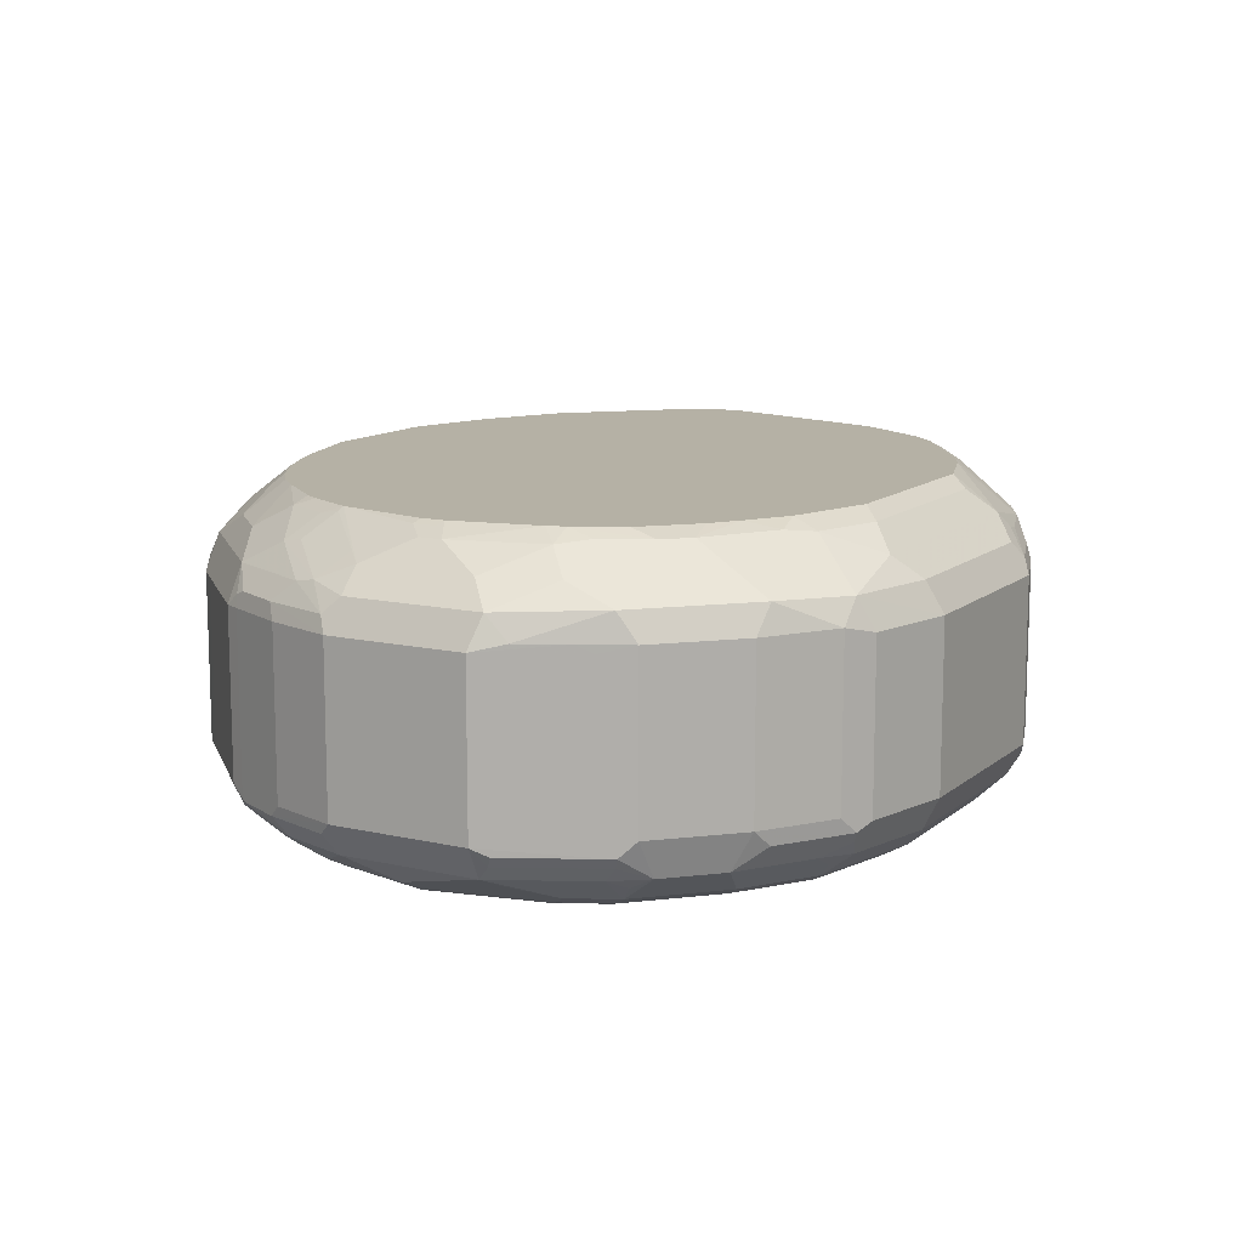
<metadata>
{"format":"obj","ext":"obj","renderer":"f3d","projection":"perspective","resolution":1024,"background":"white","views":[{"elev":11.9,"azim":-60.9,"up":"+Y"}]}
</metadata>
<code>
v -0.554 0.502 0.3289
v -0.5597 0.5251 0.3174
v -0.629 0.5251 0.3001
v -0.6233 0.502 0.3116
v -0.554 0.3809 0.3289
v -0.3982 0.502 0.3289
v -0.577 0.5424 0.3001
v -0.404 0.5251 0.3174
v -0.6117 0.5598 0.2654
v -0.6838 0.528 0.2683
v -0.6463 0.5078 0.3001
v -0.6233 0.3809 0.3116
v -0.6348 0.3751 0.3058
v -0.6233 0.3578 0.3001
v -0.554 0.3578 0.3174
v -0.3982 0.3809 0.3289
v -0.3463 0.502 0.3116
v -0.3405 0.5136 0.3058
v -0.3924 0.5136 0.3231
v -0.5597 0.5598 0.2827
v -0.3867 0.5424 0.3001
v -0.3752 0.5309 0.3058
v -0.6029 0.5683 0.2512
v -0.6117 0.5683 0.2482
v -0.6319 0.5626 0.251
v -0.6838 0.5626 0.2164
v -0.7011 0.5626 0.1991
v -0.7011 0.528 0.251
v -0.6982 0.5078 0.2654
v -0.6463 0.3866 0.3001
v -0.6319 0.3679 0.303
v -0.6867 0.3751 0.2712
v -0.6405 0.3636 0.2943
v -0.6492 0.3593 0.2856
v -0.6319 0.3506 0.2856
v -0.6233 0.3398 0.277
v -0.6059 0.3405 0.2827
v -0.5367 0.3405 0.3001
v -0.3982 0.3578 0.3174
v -0.3896 0.3722 0.3246
v -0.3376 0.3722 0.3073
v -0.3463 0.3809 0.3116
v -0.3116 0.502 0.2943
v -0.3095 0.5194 0.2899
v -0.3073 0.528 0.2856
v -0.3593 0.528 0.303
v -0.5468 0.5683 0.2698
v -0.551 0.5683 0.2684
v -0.404 0.5598 0.2827
v -0.3433 0.5683 0.2525
v -0.3952 0.5683 0.2698
v -0.6435 0.5683 0.2281
v -0.6637 0.5683 0.2135
v -0.6725 0.5683 0.2051
v -0.6898 0.5683 0.1878
v -0.6983 0.5683 0.1789
v -0.7156 0.5683 0.1443
v -0.7184 0.5626 0.1644
v -0.7156 0.5598 0.1788
v -0.7358 0.5453 0.1818
v -0.7531 0.528 0.1991
v -0.7358 0.528 0.2164
v -0.7156 0.5078 0.2481
v -0.6982 0.3866 0.2654
v -0.7011 0.3593 0.251
v -0.6925 0.3636 0.2597
v -0.6146 0.3333 0.2683
v -0.6752 0.3398 0.2423
v -0.5453 0.3333 0.2856
v -0.5367 0.3289 0.277
v -0.4156 0.3405 0.3001
v -0.3463 0.3578 0.3001
v -0.3116 0.3809 0.2943
v -0.2338 0.3722 0.2554
v -0.2749 0.5194 0.2726
v -0.2424 0.502 0.2597
v -0.2727 0.528 0.2683
v -0.29 0.5626 0.2337
v -0.3247 0.5626 0.251
v -0.3275 0.5683 0.2453
v -0.7186 0.5683 0.1355
v -0.7329 0.5598 0.1442
v -0.7501 0.5424 0.1616
v -0.7501 0.5078 0.2135
v -0.7329 0.5078 0.2308
v -0.7848 0.5251 0.1269
v -0.7848 0.5078 0.1442
v -0.7675 0.5078 0.1788
v -0.7156 0.3866 0.2481
v -0.7358 0.3593 0.2164
v -0.6059 0.3289 0.2597
v -0.6665 0.3333 0.2337
v -0.7098 0.3398 0.2077
v -0.4156 0.3289 0.277
v -0.3636 0.3289 0.2597
v -0.3116 0.3405 0.2654
v -0.2771 0.3578 0.2654
v -0.251 0.3549 0.2467
v -0.2251 0.3679 0.2445
v -0.2193 0.3809 0.2481
v -0.2193 0.502 0.2481
v -0.2294 0.5107 0.251
v -0.2207 0.528 0.2337
v -0.2554 0.5453 0.2337
v -0.3169 0.5683 0.2393
v -0.2381 0.5626 0.1991
v -0.2435 0.5683 0.1904
v -0.7199 0.5683 0.1313
v -0.7501 0.5598 0.07502
v -0.7675 0.5424 0.1096
v -0.7617 0.502 0.1904
v -0.756 0.4963 0.2019
v -0.7501 0.3866 0.2135
v -0.7329 0.3866 0.2308
v -0.7848 0.5251 0.0231
v -0.7964 0.502 0.1212
v -0.756 0.3751 0.2019
v -0.7531 0.3679 0.1991
v -0.7501 0.3578 0.1904
v -0.7358 0.3506 0.1991
v -0.7271 0.3398 0.1904
v -0.6578 0.3289 0.2251
v -0.7011 0.3333 0.1991
v -0.6752 0.3289 0.2077
v -0.3116 0.3289 0.2423
v -0.2944 0.3333 0.2445
v -0.2857 0.3376 0.2467
v -0.1991 0.3549 0.212
v -0.1847 0.3809 0.2135
v -0.1847 0.502 0.2135
v -0.1688 0.528 0.1818
v -0.2207 0.5626 0.1818
v -0.2229 0.567 0.1731
v -0.2236 0.5683 0.1704
v -0.7331 0.5683 0.0662
v -0.7386 0.5655 0.06343
v -0.7501 0.5598 0.05767
v -0.7675 0.5424 0.0231
v -0.7905 0.5136 0.01158
v -0.7964 0.502 0.01734
v -0.7733 0.5309 -0.005765
v -0.7964 0.3809 0.1212
v -0.7905 0.3751 0.1327
v -0.7877 0.3679 0.1298
v -0.7675 0.3578 0.1558
v -0.7444 0.3398 0.1558
v -0.7358 0.3333 0.1472
v -0.7184 0.3333 0.1818
v -0.7098 0.3289 0.1731
v -0.2597 0.3289 0.2077
v -0.2424 0.3333 0.2099
v -0.2338 0.3376 0.212
v -0.1991 0.3376 0.1774
v -0.1818 0.3549 0.1947
v -0.1674 0.3809 0.1962
v -0.1674 0.502 0.1962
v -0.1602 0.5107 0.1818
v -0.1256 0.5107 0.1298
v -0.1328 0.5251 0.1212
v -0.1674 0.5598 0.1038
v -0.1862 0.5626 0.1298
v -0.1901 0.5683 0.1212
v -0.7331 0.5683 0.04891
v -0.7386 0.5655 0.04615
v -0.7182 0.5683 -0.02086
v -0.756 0.5482 0.01158
v -0.7703 0.528 -0.02161
v -0.7733 0.5136 -0.04039
v -0.7964 0.3809 0.01734
v -0.779 0.502 -0.03457
v -0.7386 0.5482 -0.04039
v -0.7358 0.5453 -0.05624
v -0.792 0.3722 0.008697
v -0.7848 0.3578 0.1212
v -0.7703 0.3506 0.1298
v -0.7531 0.3333 0.06055
v -0.7444 0.3289 0.05191
v -0.7271 0.3289 0.1385
v -0.2251 0.3289 0.1731
v -0.2251 0.3333 0.1926
v -0.2078 0.3333 0.1753
v -0.1645 0.3376 0.1255
v -0.1732 0.3636 0.1904
v -0.127 0.3694 0.1269
v -0.1645 0.3722 0.1861
v -0.1328 0.3809 0.1442
v -0.1328 0.502 0.1442
v -0.1212 0.502 0.1212
v -0.1082 0.5107 0.0779
v -0.1147 0.5194 0.08654
v -0.1256 0.528 0.09518
v -0.1328 0.5424 0.0692
v -0.1501 0.5598 0.05191
v -0.1827 0.5683 0.1038
v -0.1889 0.5683 0.1185
v -0.7009 0.5683 -0.05549
v -0.7184 0.5626 -0.0389
v -0.7213 0.5655 -0.02305
v -0.7358 0.528 -0.09087
v -0.7733 0.502 -0.04616
v -0.756 0.5136 -0.07496
v -0.756 0.502 -0.08078
v -0.779 0.3809 -0.03457
v -0.7747 0.3722 -0.04327
v -0.7011 0.5626 -0.07352
v -0.7011 0.5453 -0.1082
v -0.7848 0.3578 0.01734
v -0.7675 0.3578 -0.03457
v -0.7675 0.3405 0.05191
v -0.756 0.3347 0.05191
v -0.7271 0.3289 -0.01729
v -0.2078 0.3289 0.1558
v -0.1732 0.3333 0.1233
v -0.1616 0.3347 0.1096
v -0.127 0.352 0.07502
v -0.1155 0.3578 0.06343
v -0.1097 0.3694 0.07502
v -0.1212 0.3809 0.1212
v -0.1299 0.3722 0.1341
v -0.1039 0.502 0.0692
v -0.1039 0.5194 0.01734
v -0.1082 0.528 0.02598
v -0.1155 0.5251 0.0692
v -0.1097 0.5309 0.01734
v -0.1445 0.5683 -0.02029
v -0.6925 0.5683 -0.06811
v -0.7501 0.502 -0.09231
v -0.7531 0.5107 -0.08222
v -0.6492 0.528 -0.1774
v -0.7156 0.502 -0.1269
v -0.7733 0.3809 -0.04616
v -0.756 0.3809 -0.08078
v -0.7574 0.3722 -0.0779
v -0.6609 0.5683 -0.1053
v -0.6665 0.5453 -0.1428
v -0.7501 0.3405 -0.01729
v -0.7487 0.3549 -0.06056
v -0.7329 0.3405 -0.05192
v -0.7293 0.3333 -0.03457
v -0.7098 0.3289 -0.05192
v -0.1732 0.3289 0.1038
v -0.1443 0.3347 0.04039
v -0.1328 0.3405 0.02886
v -0.1155 0.3578 -0.05768
v -0.1039 0.3809 0.0692
v -0.1039 0.502 -0.05192
v -0.1155 0.5251 -0.05192
v -0.1445 0.5683 -0.04587
v -0.7501 0.3809 -0.09231
v -0.6492 0.5107 -0.1861
v -0.6636 0.502 -0.1789
v -0.6809 0.502 -0.1616
v -0.6146 0.5453 -0.1774
v -0.5886 0.5424 -0.1962
v -0.6319 0.528 -0.1861
v -0.6233 0.5194 -0.1969
v -0.7156 0.3809 -0.1269
v -0.7141 0.3549 -0.1125
v -0.6435 0.5683 -0.1227
v -0.6319 0.5626 -0.1428
v -0.7141 0.3376 -0.0779
v -0.7119 0.3333 -0.0692
v -0.6946 0.3333 -0.08655
v -0.6773 0.3333 -0.1038
v -0.6233 0.3289 -0.1385
v -0.1559 0.3289 0.03463
v -0.1443 0.3347 -0.01153
v -0.1328 0.3405 -0.02305
v -0.1328 0.3578 -0.09231
v -0.1155 0.3751 -0.07496
v -0.1039 0.3809 -0.05192
v -0.1501 0.3405 -0.07496
v -0.1645 0.3376 -0.09519
v -0.153 0.3434 -0.08943
v -0.1385 0.502 -0.1212
v -0.1097 0.5078 -0.06344
v -0.1126 0.515 -0.06056
v -0.1256 0.5215 -0.08655
v -0.1299 0.5237 -0.09519
v -0.1299 0.5323 -0.0779
v -0.1472 0.5237 -0.1298
v -0.1618 0.5683 -0.07226
v -0.6968 0.3549 -0.1298
v -0.6636 0.3809 -0.1789
v -0.5886 0.5194 -0.2142
v -0.5453 0.5107 -0.238
v -0.5367 0.502 -0.2423
v -0.5367 0.3809 -0.2423
v -0.629 0.3809 -0.1962
v -0.6405 0.3809 -0.1904
v -0.6809 0.3809 -0.1616
v -0.5886 0.5683 -0.1593
v -0.5627 0.528 -0.2207
v -0.6146 0.528 -0.1948
v -0.5367 0.5598 -0.1962
v -0.6795 0.3549 -0.1471
v -0.6285 0.5683 -0.1347
v -0.6233 0.5683 -0.1389
v -0.6795 0.3376 -0.1125
v -0.6427 0.3333 -0.1385
v -0.6059 0.3289 -0.1558
v -0.1559 0.3289 -0.01729
v -0.1732 0.3289 -0.0692
v -0.1328 0.3751 -0.1096
v -0.1645 0.3549 -0.1471
v -0.1501 0.3578 -0.1269
v -0.1385 0.3809 -0.1212
v -0.1818 0.3376 -0.1298
v -0.1443 0.5078 -0.1327
v -0.1501 0.4963 -0.1442
v -0.1674 0.4963 -0.1616
v -0.1645 0.5237 -0.1471
v -0.2165 0.5583 -0.1471
v -0.2175 0.5683 -0.1288
v -0.6535 0.3722 -0.1817
v -0.6578 0.3636 -0.1731
v -0.6622 0.3549 -0.1644
v -0.6081 0.3636 -0.2034
v -0.554 0.5194 -0.2315
v -0.4674 0.5194 -0.2489
v -0.4587 0.5107 -0.2553
v -0.4501 0.502 -0.2597
v -0.5425 0.3694 -0.2366
v -0.4501 0.3809 -0.2597
v -0.5562 0.5683 -0.1735
v -0.4847 0.5424 -0.2308
v -0.5367 0.5683 -0.1809
v -0.4674 0.5683 -0.2006
v -0.4674 0.5598 -0.2135
v -0.6449 0.3376 -0.1471
v -0.6254 0.3333 -0.1558
v -0.6117 0.3347 -0.1673
v -0.5713 0.3289 -0.1731
v -0.1905 0.3289 -0.1038
v -0.1501 0.3751 -0.1442
v -0.1674 0.3751 -0.1616
v -0.1991 0.3376 -0.1471
v -0.1991 0.3549 -0.1817
v -0.1847 0.3751 -0.1789
v -0.1443 0.3866 -0.1327
v -0.2078 0.3289 -0.1212
v -0.1847 0.4963 -0.1789
v -0.1991 0.5237 -0.1817
v -0.2251 0.5432 -0.1731
v -0.2338 0.567 -0.1471
v -0.2348 0.5683 -0.1461
v -0.6463 0.3694 -0.1846
v -0.6102 0.3549 -0.1991
v -0.6275 0.3376 -0.1644
v -0.4501 0.5251 -0.2481
v -0.3809 0.502 -0.2597
v -0.4559 0.3694 -0.2539
v -0.4444 0.3578 -0.2481
v -0.5309 0.3578 -0.2308
v -0.3809 0.3809 -0.2597
v -0.3463 0.5424 -0.2308
v -0.3678 0.5683 -0.2006
v -0.3636 0.5598 -0.2135
v -0.593 0.3376 -0.1817
v -0.577 0.3347 -0.1846
v -0.5193 0.3289 -0.1904
v -0.2251 0.3289 -0.1385
v -0.2165 0.3376 -0.1644
v -0.2193 0.3578 -0.1962
v -0.202 0.3751 -0.1962
v -0.202 0.4963 -0.1962
v -0.2136 0.5078 -0.202
v -0.2078 0.5194 -0.1904
v -0.251 0.5237 -0.2164
v -0.2597 0.5605 -0.1731
v -0.2944 0.5683 -0.1779
v -0.5944 0.352 -0.202
v -0.3809 0.5251 -0.2481
v -0.2944 0.5251 -0.2308
v -0.2944 0.502 -0.2423
v -0.4444 0.3405 -0.2308
v -0.3752 0.3578 -0.2481
v -0.5136 0.3405 -0.2135
v -0.5251 0.3347 -0.202
v -0.5655 0.3405 -0.1962
v -0.2944 0.3809 -0.2423
v -0.2886 0.3578 -0.2308
v -0.3463 0.5605 -0.2077
v -0.2771 0.5432 -0.2077
v -0.2684 0.5323 -0.2164
v -0.356 0.5683 -0.198
v -0.4501 0.3289 -0.2077
v -0.2424 0.3289 -0.1558
v -0.2857 0.3376 -0.1991
v -0.2712 0.3405 -0.1962
v -0.2712 0.3751 -0.2308
v -0.2597 0.3809 -0.2251
v -0.2597 0.502 -0.2251
v -0.2828 0.5078 -0.2366
v -0.2771 0.5172 -0.2294
v -0.2944 0.5605 -0.1904
v -0.3041 0.5683 -0.1814
v -0.2857 0.515 -0.2337
v -0.2712 0.4963 -0.2308
v -0.3924 0.3405 -0.2308
v -0.4559 0.3347 -0.2192
v -0.2914 0.3434 -0.2106
v -0.3059 0.3405 -0.2135
v -0.3982 0.3289 -0.2077
v -0.3116 0.3289 -0.1904
f 244 269 304
f 241 266 242
f 240 264 265
f 242 302 267
f 240 263 264
f 242 267 268
f 242 268 243
f 242 266 302
f 244 304 270
f 246 275 309
f 244 268 272
f 244 272 273
f 244 273 274
f 244 274 269
f 246 309 276
f 246 276 277
f 240 262 263
f 246 307 275
f 246 277 247
f 246 271 307
f 244 270 271
f 239 262 240
f 229 254 255
f 238 261 262
f 224 248 225
f 227 230 257
f 247 277 278
f 227 257 249
f 229 250 251
f 229 251 252
f 229 252 230
f 229 235 253
f 229 253 254
f 229 255 256
f 229 256 250
f 230 252 291
f 230 291 257
f 232 249 233
f 233 249 258
f 233 258 237
f 234 259 235
f 235 259 260
f 235 260 253
f 236 238 239
f 237 258 261
f 238 262 239
f 247 278 279
f 261 264 263
f 247 280 248
f 259 297 260
f 260 297 298
f 260 298 292
f 261 283 296
f 261 296 299
f 261 299 264
f 261 263 262
f 264 299 330
f 264 330 300
f 264 300 265
f 265 300 331
f 265 331 301
f 267 302 268
f 268 302 303
f 268 303 272
f 269 274 273
f 269 273 305
f 269 305 306
f 269 306 335
f 269 335 304
f 224 247 248
f 258 283 261
f 257 296 283
f 257 291 296
f 255 285 256
f 248 281 282
f 248 280 279
f 248 279 281
f 249 257 283
f 249 283 258
f 250 284 251
f 250 256 285
f 250 285 286
f 250 286 287
f 250 287 288
f 247 279 280
f 250 288 289
f 250 290 284
f 251 284 291
f 251 291 252
f 253 260 292
f 253 292 254
f 254 293 294
f 254 294 255
f 254 292 295
f 254 295 293
f 255 294 285
f 250 289 290
f 221 224 222
f 183 184 185
f 221 246 247
f 182 214 215
f 182 215 184
f 182 213 214
f 270 304 307
f 184 215 216
f 184 216 217
f 184 217 218
f 184 218 186
f 184 186 219
f 184 219 185
f 185 219 186
f 186 218 188
f 400 405 404
f 186 188 187
f 188 218 245
f 188 245 220
f 188 220 189
f 189 220 221
f 189 221 222
f 189 222 190
f 190 222 223
f 181 213 182
f 181 241 213
f 181 212 241
f 179 181 180
f 168 199 201
f 168 201 202
f 168 202 200
f 169 203 204
f 169 204 173
f 170 200 231
f 170 231 203
f 171 198 172
f 172 198 197
f 172 197 205
f 190 223 191
f 172 205 206
f 173 207 174
f 173 204 208
f 173 208 207
f 174 207 209
f 174 209 176
f 174 176 175
f 176 210 177
f 176 209 210
f 177 210 211
f 179 212 181
f 172 206 199
f 221 247 224
f 191 223 192
f 192 222 224
f 208 237 261
f 208 261 238
f 208 238 236
f 209 236 211
f 209 211 210
f 211 236 239
f 211 239 240
f 213 241 214
f 214 242 215
f 214 241 242
f 215 243 216
f 215 242 243
f 216 243 268
f 216 268 244
f 216 244 271
f 216 271 245
f 216 245 217
f 217 245 218
f 220 245 271
f 220 271 246
f 220 246 221
f 208 233 237
f 207 236 209
f 207 208 236
f 206 235 229
f 192 224 225
f 192 225 193
f 193 225 194
f 196 226 205
f 199 227 228
f 199 228 201
f 199 206 229
f 199 229 230
f 199 230 227
f 200 202 232
f 192 223 222
f 200 232 231
f 202 228 227
f 202 227 249
f 202 249 232
f 203 231 204
f 204 231 232
f 204 232 233
f 204 233 208
f 205 226 234
f 205 234 206
f 206 234 235
f 201 228 202
f 270 307 271
f 313 343 344
f 273 303 334
f 351 381 355
f 353 376 354
f 353 377 400
f 353 400 376
f 354 378 379
f 354 379 380
f 354 380 372
f 354 376 378
f 355 381 382
f 355 382 377
f 356 358 383
f 356 383 384
f 356 384 385
f 356 385 374
f 356 374 373
f 357 386 358
f 358 386 383
f 359 372 360
f 360 380 379
f 360 372 380
f 361 379 401
f 351 375 381
f 361 401 387
f 351 374 375
f 348 359 349
f 333 360 379
f 333 379 361
f 337 362 388
f 337 388 363
f 337 363 338
f 338 363 364
f 338 364 365
f 338 365 339
f 339 365 366
f 339 366 342
f 342 366 343
f 343 366 367
f 343 367 368
f 343 368 369
f 343 369 344
f 344 369 370
f 344 370 345
f 345 370 346
f 346 370 371
f 348 354 372
f 348 372 359
f 351 373 374
f 363 388 405
f 363 405 389
f 363 389 390
f 376 404 387
f 376 387 401
f 376 401 379
f 376 379 378
f 377 382 400
f 381 391 382
f 382 390 402
f 382 402 403
f 382 403 400
f 383 397 396
f 383 396 384
f 383 386 397
f 389 405 403
f 389 403 402
f 389 402 390
f 391 399 393
f 391 393 392
f 393 399 394
f 394 398 395
f 400 403 405
f 168 200 170
f 376 400 404
f 375 391 381
f 375 399 391
f 375 394 399
f 363 390 364
f 364 390 382
f 364 382 391
f 364 391 365
f 365 392 393
f 365 393 366
f 365 391 392
f 366 393 367
f 367 369 368
f 367 393 394
f 332 359 360
f 367 394 369
f 369 395 374
f 369 374 385
f 369 385 384
f 369 384 370
f 370 384 396
f 370 396 371
f 371 396 397
f 374 395 398
f 374 398 394
f 374 394 375
f 369 394 395
f 332 349 359
f 331 349 332
f 328 358 329
f 286 322 287
f 287 322 324
f 287 324 288
f 288 323 318
f 288 318 289
f 288 324 323
f 289 318 290
f 291 317 296
f 292 325 295
f 293 295 326
f 293 326 319
f 295 327 328
f 295 328 329
f 295 329 326
f 295 325 327
f 296 317 349
f 296 349 330
f 296 330 299
f 300 330 349
f 300 349 331
f 301 331 332
f 286 321 322
f 286 320 321
f 286 319 320
f 285 319 286
f 273 334 308
f 273 308 305
f 275 307 340
f 275 340 309
f 276 279 278
f 276 278 277
f 276 309 281
f 276 281 279
f 281 309 310
f 281 310 311
f 301 332 360
f 281 311 342
f 281 312 313
f 281 313 282
f 282 313 314
f 284 315 316
f 284 316 317
f 284 317 291
f 284 290 318
f 284 318 315
f 285 294 293
f 285 293 319
f 281 342 312
f 272 303 273
f 301 360 333
f 305 336 335
f 318 323 348
f 319 326 320
f 320 326 350
f 320 350 321
f 321 350 322
f 322 350 373
f 322 373 351
f 322 351 355
f 322 355 324
f 323 324 352
f 323 352 353
f 323 353 354
f 323 354 348
f 324 355 377
f 324 377 353
f 324 353 352
f 326 329 358
f 326 358 356
f 326 356 373
f 326 373 350
f 328 357 358
f 318 348 347
f 317 348 349
f 316 348 317
f 316 347 348
f 305 335 306
f 305 308 337
f 305 337 338
f 305 338 339
f 305 339 336
f 307 335 340
f 308 334 341
f 308 341 362
f 308 362 337
f 309 340 335
f 304 335 307
f 309 335 310
f 310 336 311
f 311 336 339
f 311 339 342
f 312 342 343
f 312 343 313
f 313 344 345
f 313 345 346
f 313 346 314
f 315 347 316
f 315 318 347
f 310 335 336
f 167 199 168
f 146 174 175
f 165 198 166
f 27 54 55
f 27 55 56
f 27 56 57
f 27 57 58
f 27 58 82
f 27 82 59
f 27 59 60
f 27 60 61
f 27 61 62
f 27 62 28
f 28 62 63
f 29 63 89
f 29 89 64
f 32 64 65
f 32 65 66
f 33 66 65
f 33 65 34
f 34 65 68
f 34 68 36
f 34 36 35
f 36 67 37
f 26 54 27
f 36 68 92
f 26 53 54
f 25 52 26
f 23 327 325
f 23 325 292
f 23 292 298
f 23 298 297
f 23 297 259
f 23 259 234
f 23 234 226
f 23 226 196
f 23 196 165
f 23 165 163
f 23 163 135
f 23 135 108
f 23 108 81
f 23 81 57
f 23 57 56
f 23 56 55
f 23 55 54
f 23 54 53
f 23 53 52
f 23 52 24
f 24 52 25
f 26 52 53
f 36 92 67
f 37 67 38
f 38 67 69
f 61 63 62
f 61 83 86
f 61 86 87
f 61 87 88
f 61 88 84
f 63 85 114
f 63 114 89
f 64 89 65
f 65 89 90
f 65 90 93
f 65 93 68
f 67 91 70
f 67 70 69
f 67 92 122
f 67 122 91
f 68 93 123
f 68 123 92
f 70 91 122
f 70 122 124
f 70 124 149
f 70 149 178
f 61 85 63
f 61 84 85
f 60 83 61
f 60 82 83
f 38 69 70
f 38 70 94
f 38 94 71
f 39 71 72
f 39 72 41
f 39 41 40
f 41 73 43
f 41 72 74
f 41 74 73
f 43 75 44
f 23 328 327
f 43 73 74
f 43 76 75
f 44 75 77
f 44 77 45
f 45 77 78
f 45 78 79
f 45 79 50
f 50 79 80
f 57 81 82
f 57 82 58
f 59 82 60
f 43 74 76
f 70 178 177
f 23 357 328
f 23 397 386
f 167 172 199
f 6 18 19
f 6 19 8
f 7 20 9
f 7 21 49
f 7 49 20
f 8 19 22
f 8 22 21
f 9 23 24
f 9 24 25
f 9 25 10
f 9 20 48
f 9 48 23
f 10 26 27
f 10 27 28
f 10 28 63
f 10 63 29
f 10 29 11
f 10 25 26
f 11 29 64
f 11 64 30
f 6 42 17
f 13 31 14
f 6 16 42
f 5 15 39
f 1 2 3
f 1 3 4
f 1 4 12
f 1 12 5
f 1 5 16
f 1 16 6
f 1 6 8
f 1 8 2
f 2 7 3
f 2 8 21
f 2 21 7
f 3 7 9
f 3 9 10
f 3 10 11
f 3 11 4
f 4 11 30
f 4 30 13
f 4 13 12
f 5 12 13
f 5 13 14
f 5 14 15
f 5 39 16
f 13 30 64
f 13 64 32
f 13 32 66
f 21 46 45
f 21 45 50
f 21 50 51
f 21 51 49
f 23 48 47
f 23 47 51
f 23 51 50
f 23 50 80
f 23 80 105
f 23 105 107
f 23 107 134
f 23 134 162
f 23 162 195
f 23 195 194
f 23 194 225
f 23 225 248
f 23 248 282
f 23 282 314
f 23 314 346
f 23 346 371
f 23 371 397
f 21 22 46
f 20 51 47
f 20 49 51
f 20 47 48
f 13 66 33
f 13 33 31
f 14 31 33
f 14 33 34
f 14 34 35
f 14 35 36
f 14 36 37
f 14 37 38
f 14 38 15
f 15 38 71
f 23 386 357
f 15 71 39
f 16 40 41
f 16 41 42
f 17 42 41
f 17 41 43
f 17 43 44
f 17 44 18
f 18 44 45
f 18 45 46
f 18 46 19
f 19 46 22
f 16 39 40
f 70 177 211
f 6 17 18
f 70 240 265
f 128 152 153
f 129 155 156
f 129 156 130
f 130 156 131
f 131 156 157
f 131 157 158
f 131 158 159
f 131 159 160
f 131 160 161
f 131 161 132
f 132 161 162
f 132 162 133
f 133 162 134
f 135 163 164
f 135 164 136
f 137 164 165
f 137 165 138
f 138 165 166
f 138 166 141
f 139 141 167
f 139 167 168
f 128 155 129
f 139 168 140
f 128 154 155
f 126 152 127
f 112 142 117
f 115 139 140
f 115 138 141
f 115 141 139
f 116 140 169
f 116 169 142
f 117 142 143
f 117 143 144
f 117 144 118
f 118 144 145
f 118 145 119
f 119 121 120
f 119 145 121
f 121 145 174
f 121 174 146
f 121 146 147
f 121 147 148
f 123 148 149
f 125 150 151
f 125 151 126
f 126 151 152
f 128 153 154
f 140 168 170
f 140 170 203
f 140 203 169
f 155 187 156
f 155 183 185
f 156 187 158
f 156 158 157
f 158 187 188
f 158 188 189
f 158 189 190
f 158 190 159
f 159 190 191
f 159 191 160
f 160 191 192
f 160 192 193
f 160 193 194
f 160 194 195
f 160 195 162
f 160 162 161
f 163 165 164
f 165 196 205
f 165 205 197
f 165 197 198
f 70 211 240
f 155 186 187
f 155 185 186
f 154 184 183
f 154 182 184
f 141 166 198
f 141 198 171
f 141 171 172
f 141 172 167
f 142 169 173
f 142 173 174
f 142 144 143
f 144 174 145
f 146 175 147
f 147 176 177
f 112 116 142
f 147 177 178
f 147 149 148
f 147 175 176
f 150 179 180
f 150 180 151
f 151 180 152
f 152 180 153
f 153 180 181
f 153 181 182
f 153 182 154
f 154 183 155
f 147 178 149
f 111 116 112
f 142 174 144
f 109 137 138
f 74 98 99
f 74 99 100
f 74 100 101
f 74 101 76
f 74 97 98
f 75 76 101
f 75 101 102
f 75 102 77
f 77 102 103
f 77 103 104
f 77 104 78
f 78 105 80
f 78 80 79
f 78 104 106
f 78 106 107
f 78 107 105
f 81 108 82
f 82 109 110
f 82 110 86
f 82 86 83
f 82 108 109
f 72 97 74
f 84 88 111
f 72 96 97
f 71 94 95
f 70 265 301
f 109 138 110
f 70 301 333
f 70 333 361
f 70 361 387
f 70 387 404
f 70 404 405
f 70 405 388
f 70 388 362
f 70 362 341
f 70 341 334
f 70 334 303
f 70 303 302
f 70 302 266
f 70 266 241
f 70 241 212
f 70 212 179
f 70 179 150
f 70 150 125
f 70 125 95
f 70 95 94
f 71 96 72
f 84 111 112
f 71 95 96
f 84 117 113
f 96 127 98
f 96 98 97
f 98 128 99
f 98 127 152
f 98 152 128
f 99 128 100
f 100 128 129
f 100 129 130
f 100 130 101
f 101 130 103
f 96 126 127
f 103 130 131
f 103 132 106
f 103 106 104
f 106 132 107
f 107 132 133
f 107 133 134
f 108 135 109
f 109 135 136
f 84 112 117
f 109 136 164
f 109 164 137
f 103 131 132
f 96 125 126
f 101 103 102
f 93 148 123
f 84 113 114
f 84 114 85
f 86 110 138
f 95 125 96
f 86 138 115
f 86 115 140
f 86 140 116
f 87 116 88
f 88 116 111
f 89 114 90
f 90 114 113
f 86 116 87
f 90 117 118
f 90 118 119
f 90 119 120
f 93 121 148
f 90 120 121
f 90 121 93
f 92 123 149
f 90 113 117
f 92 149 124
f 92 124 122

</code>
